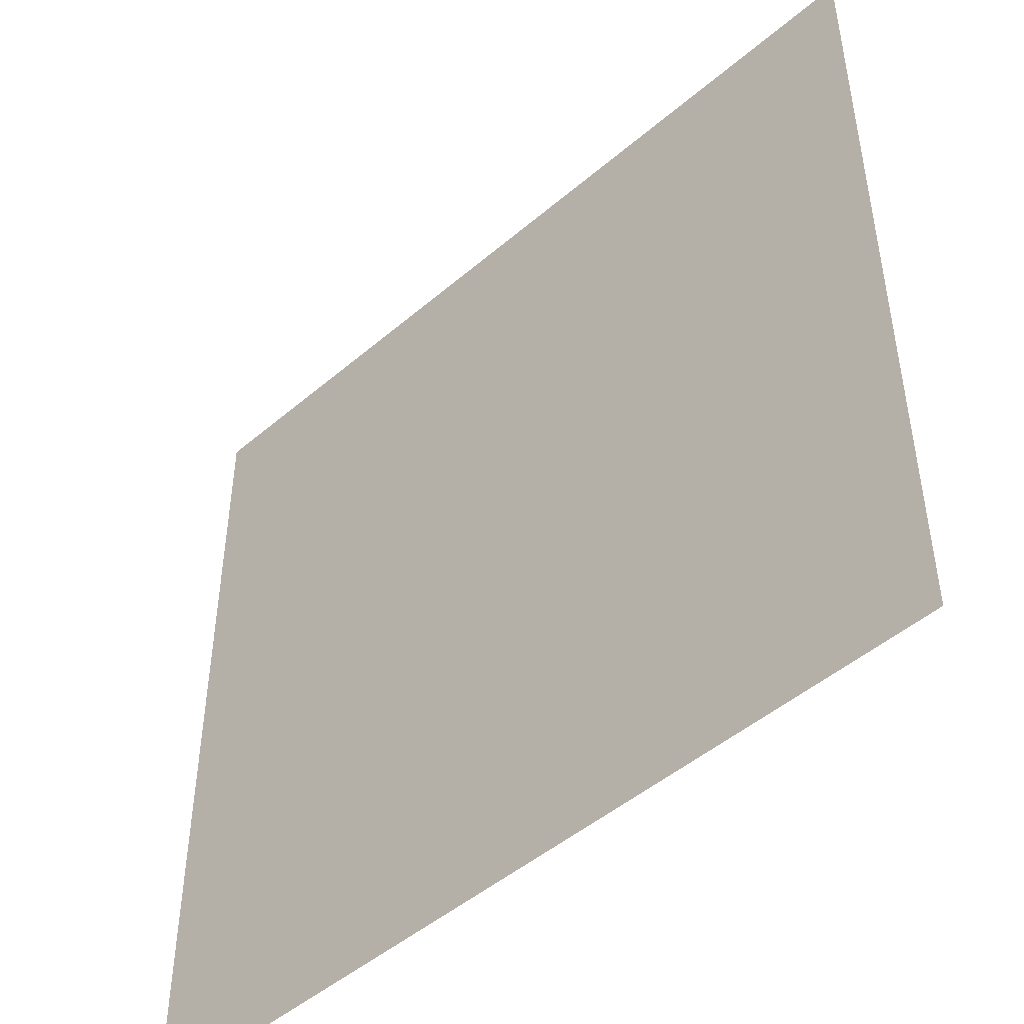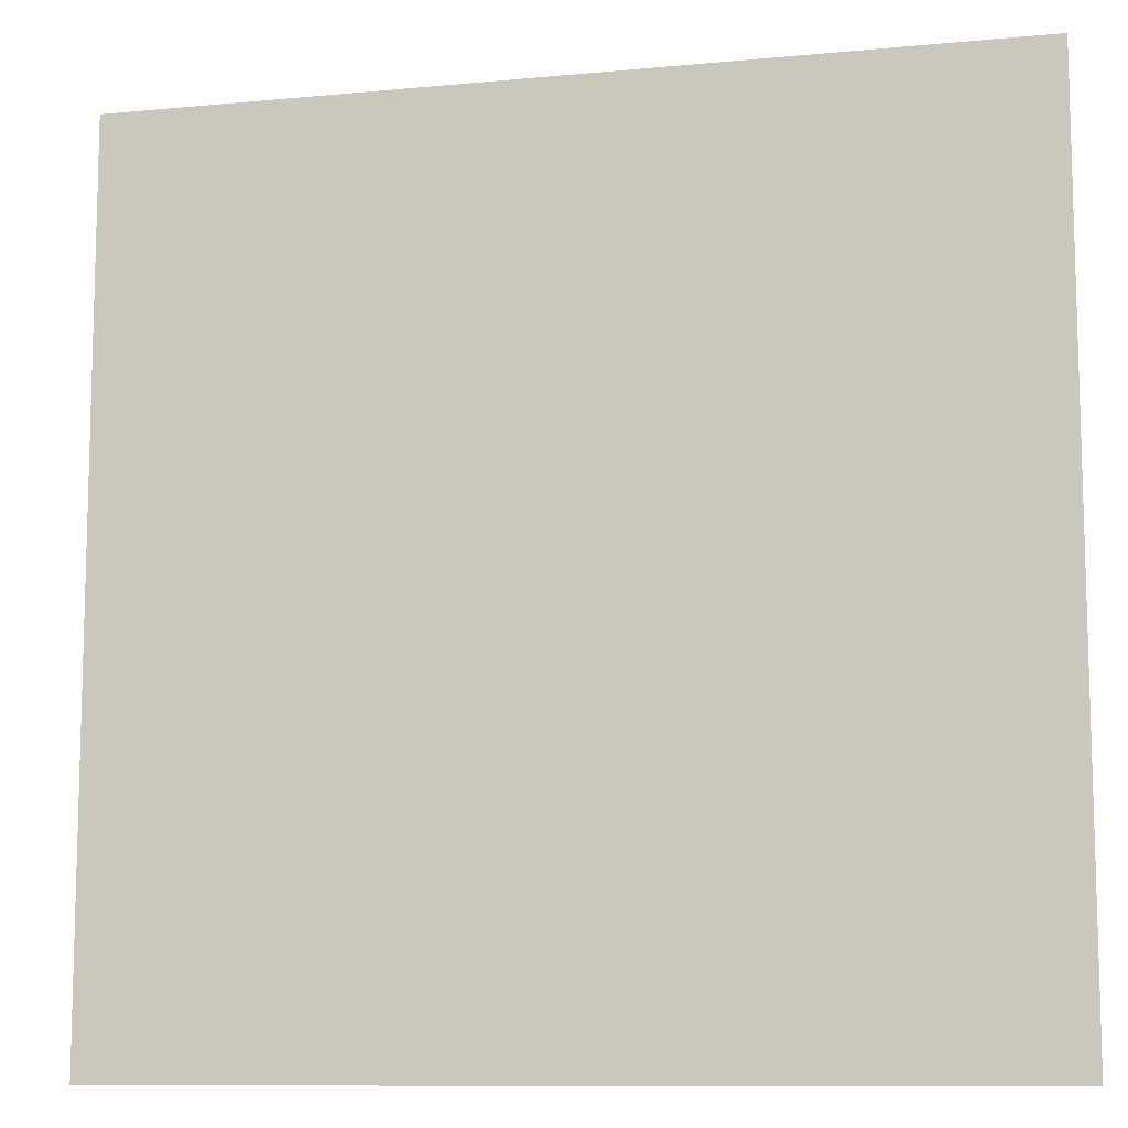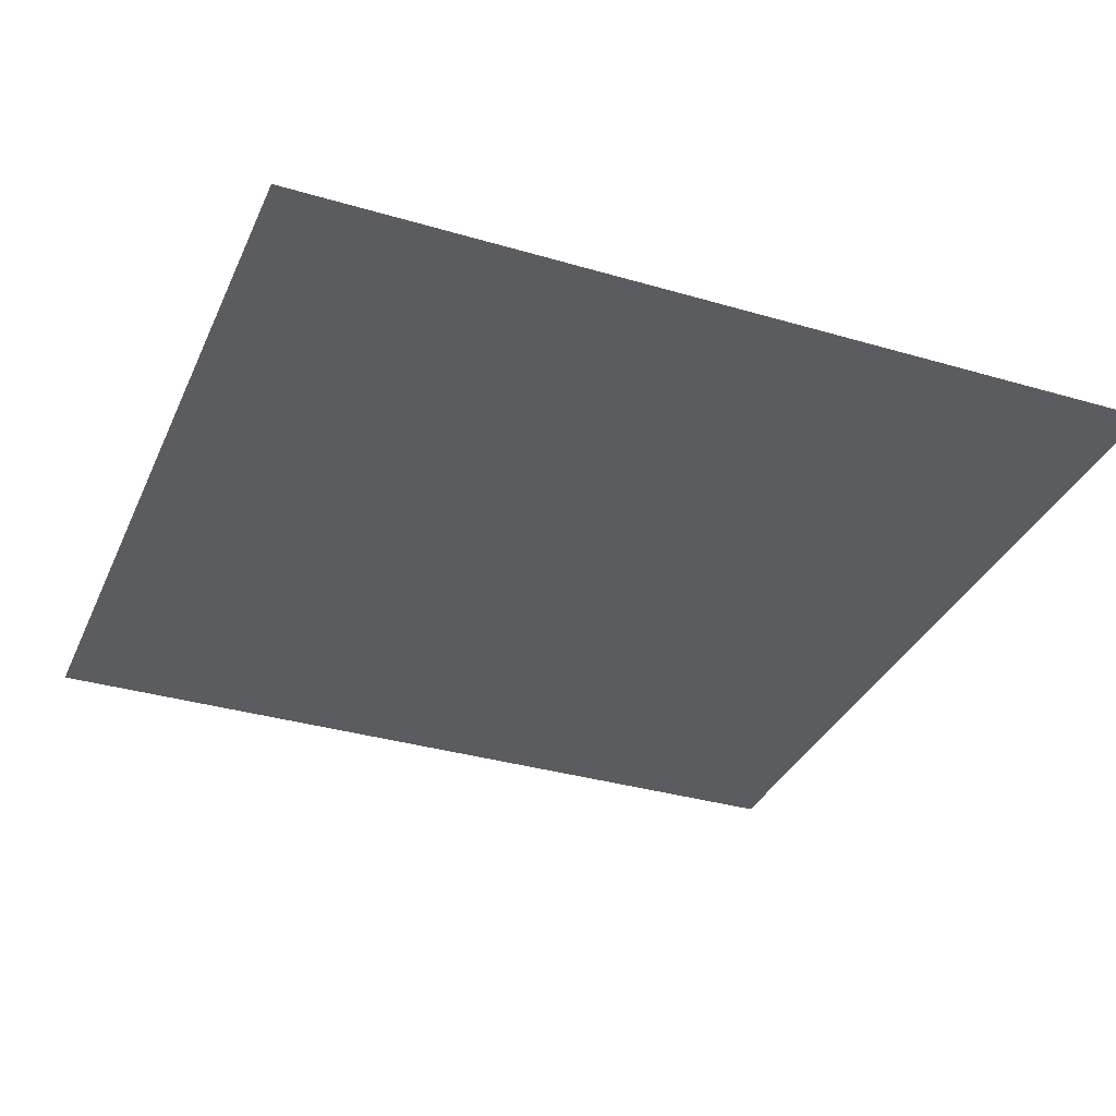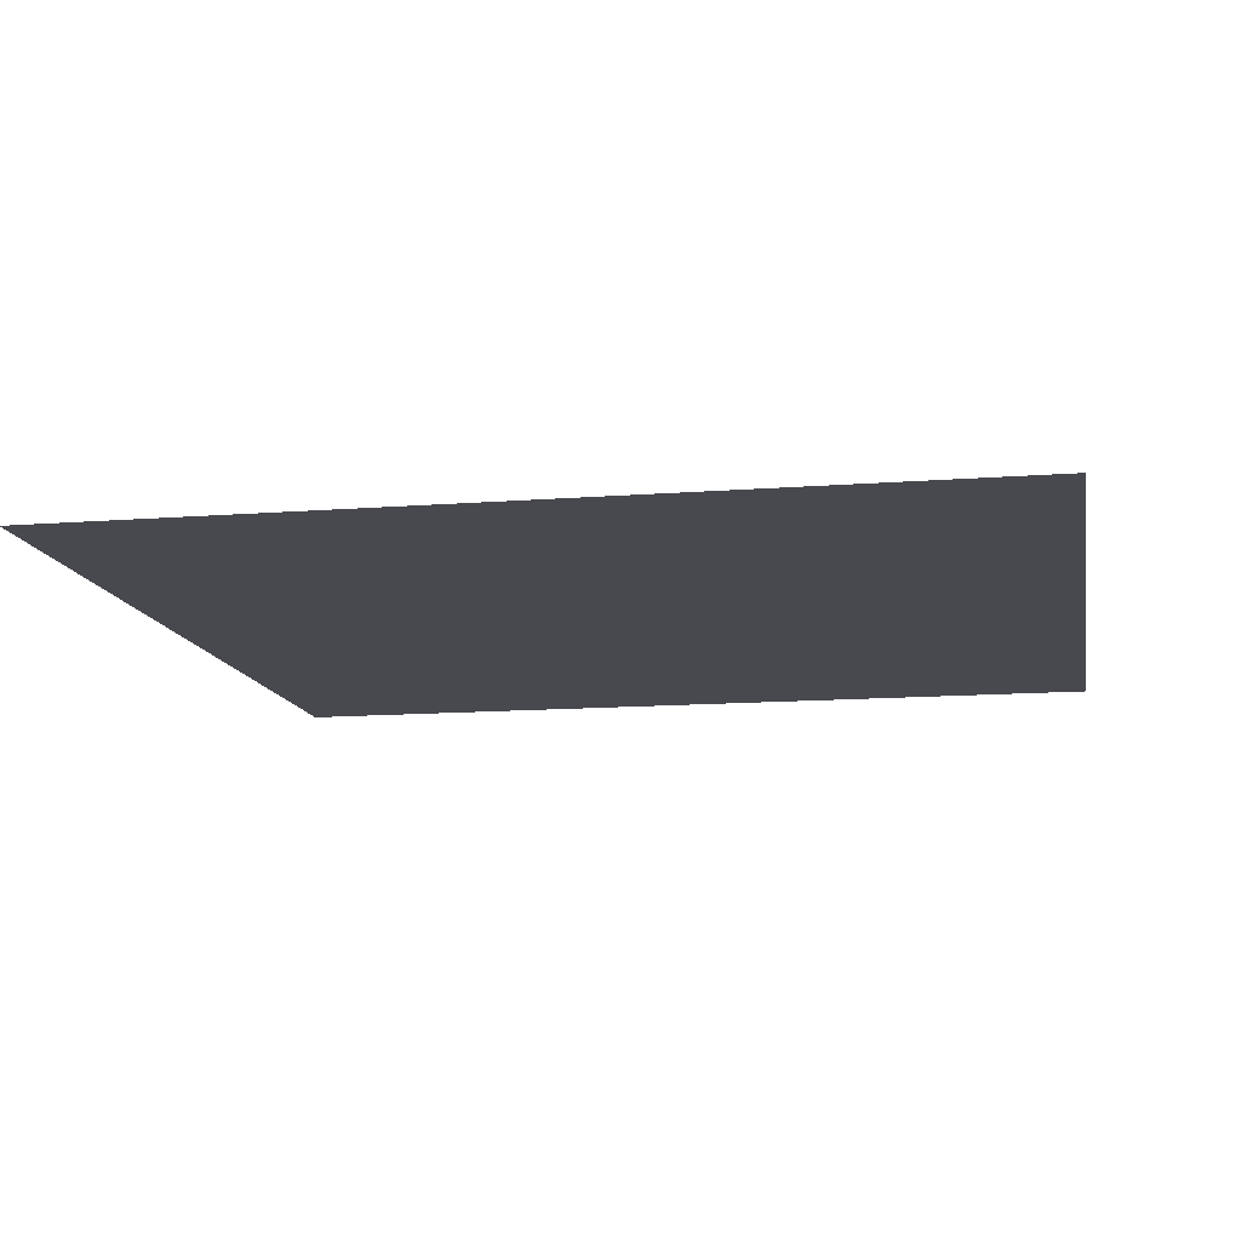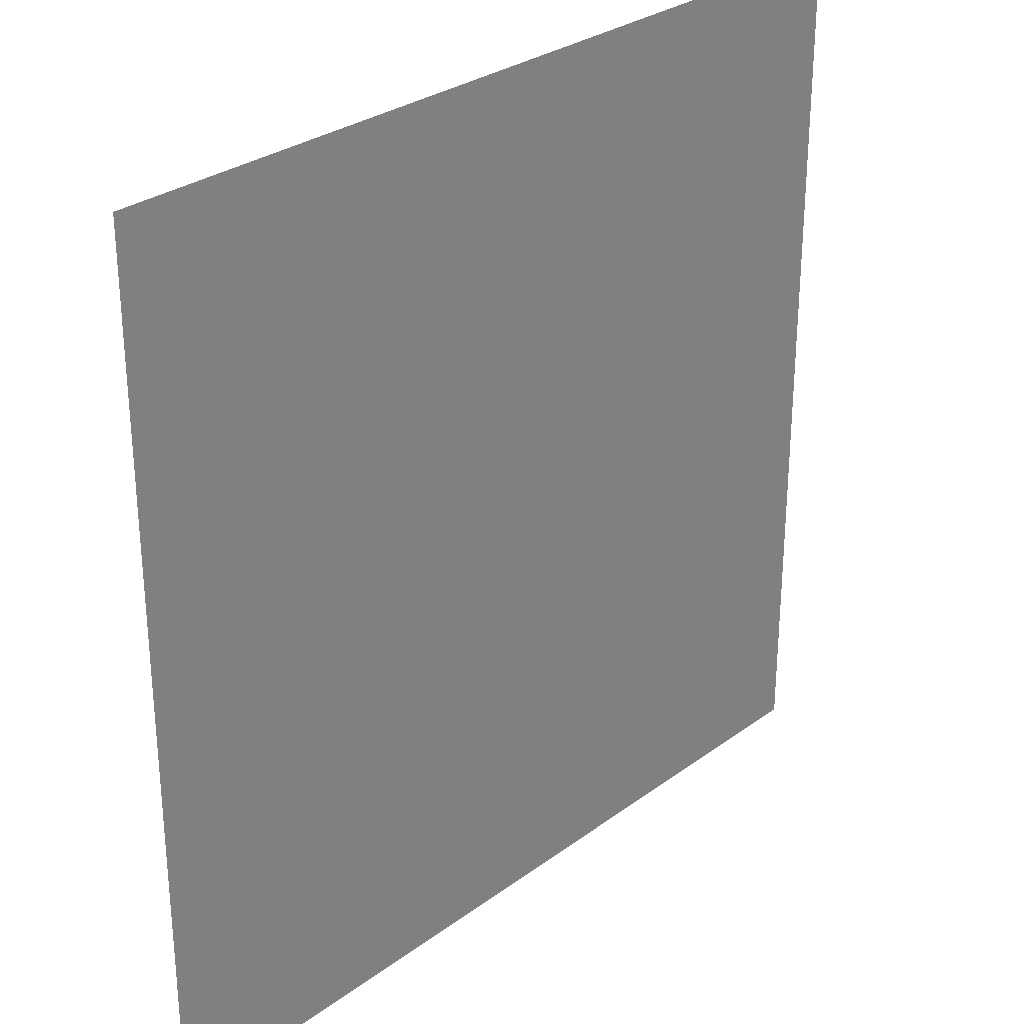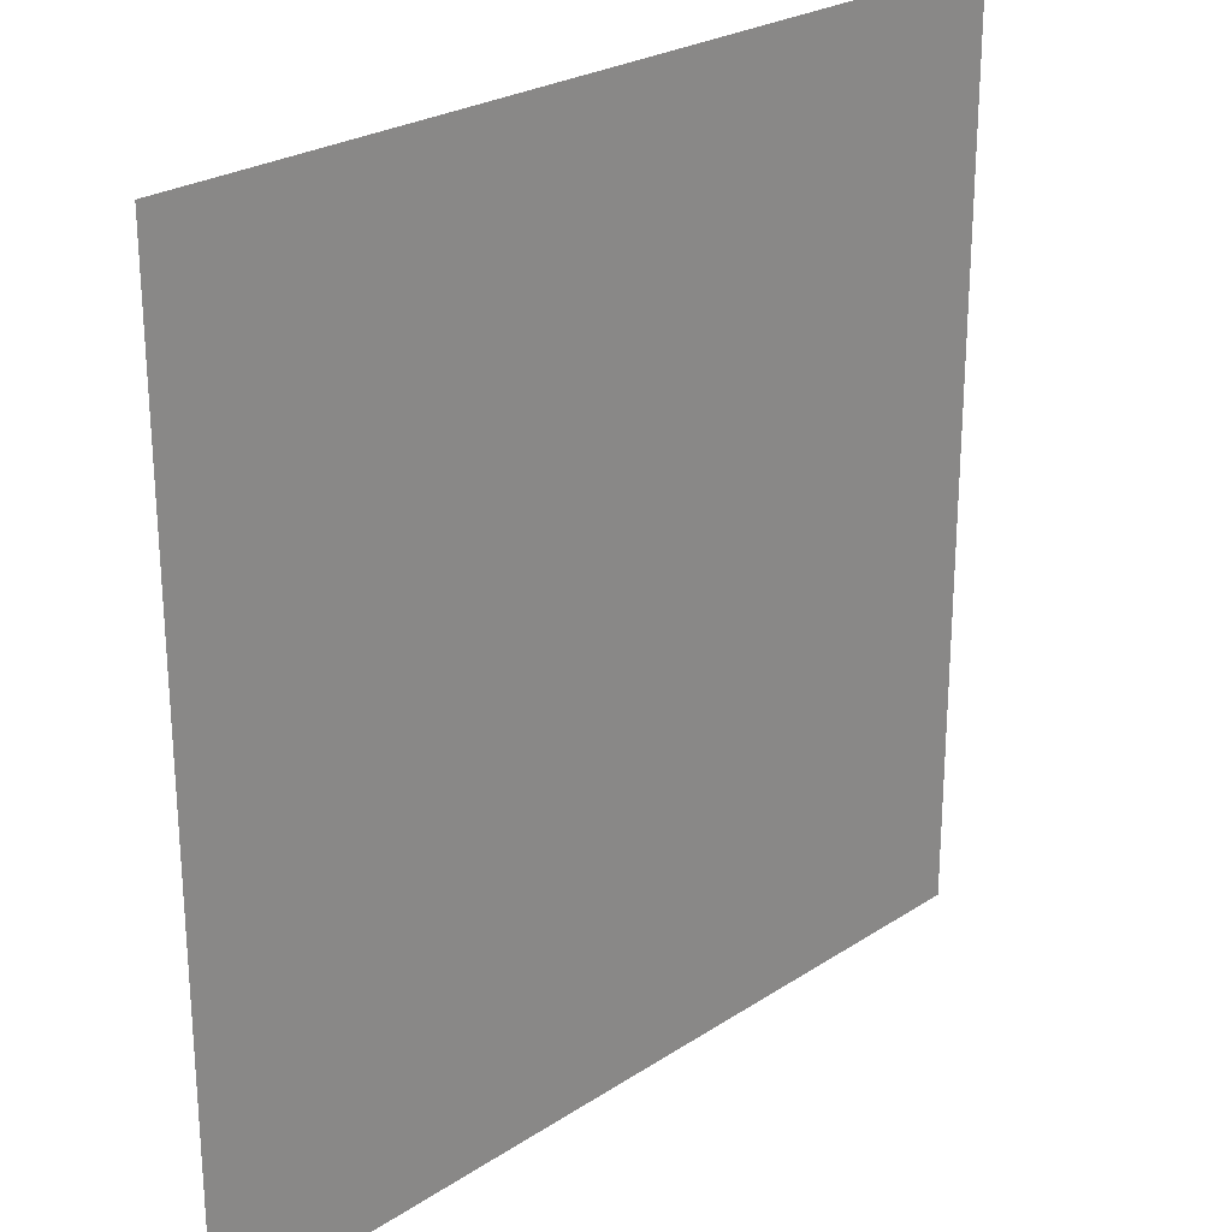
<metadata>
{"format":"obj","ext":"obj","renderer":"f3d","projection":"perspective","resolution":1024,"background":"white","views":[{"elev":-47.9,"azim":-136.2,"up":"+Z"},{"elev":-10.3,"azim":-166.5,"up":"+Z"},{"elev":-34.2,"azim":-111.7,"up":"+Y"},{"elev":-12.7,"azim":-169.7,"up":"+Y"},{"elev":29.4,"azim":-47.2,"up":"+Z"},{"elev":25.2,"azim":133.5,"up":"+Z"}]}
</metadata>
<code>
v -5 0 4.635e-06
v -5 0 -5
v 2.571e-06 0 -5
v 1.485e-06 0 4.449e-06
g SD_Env_Floor_Stone_32_2805_135
f 1 3 2
f 1 4 3

</code>
